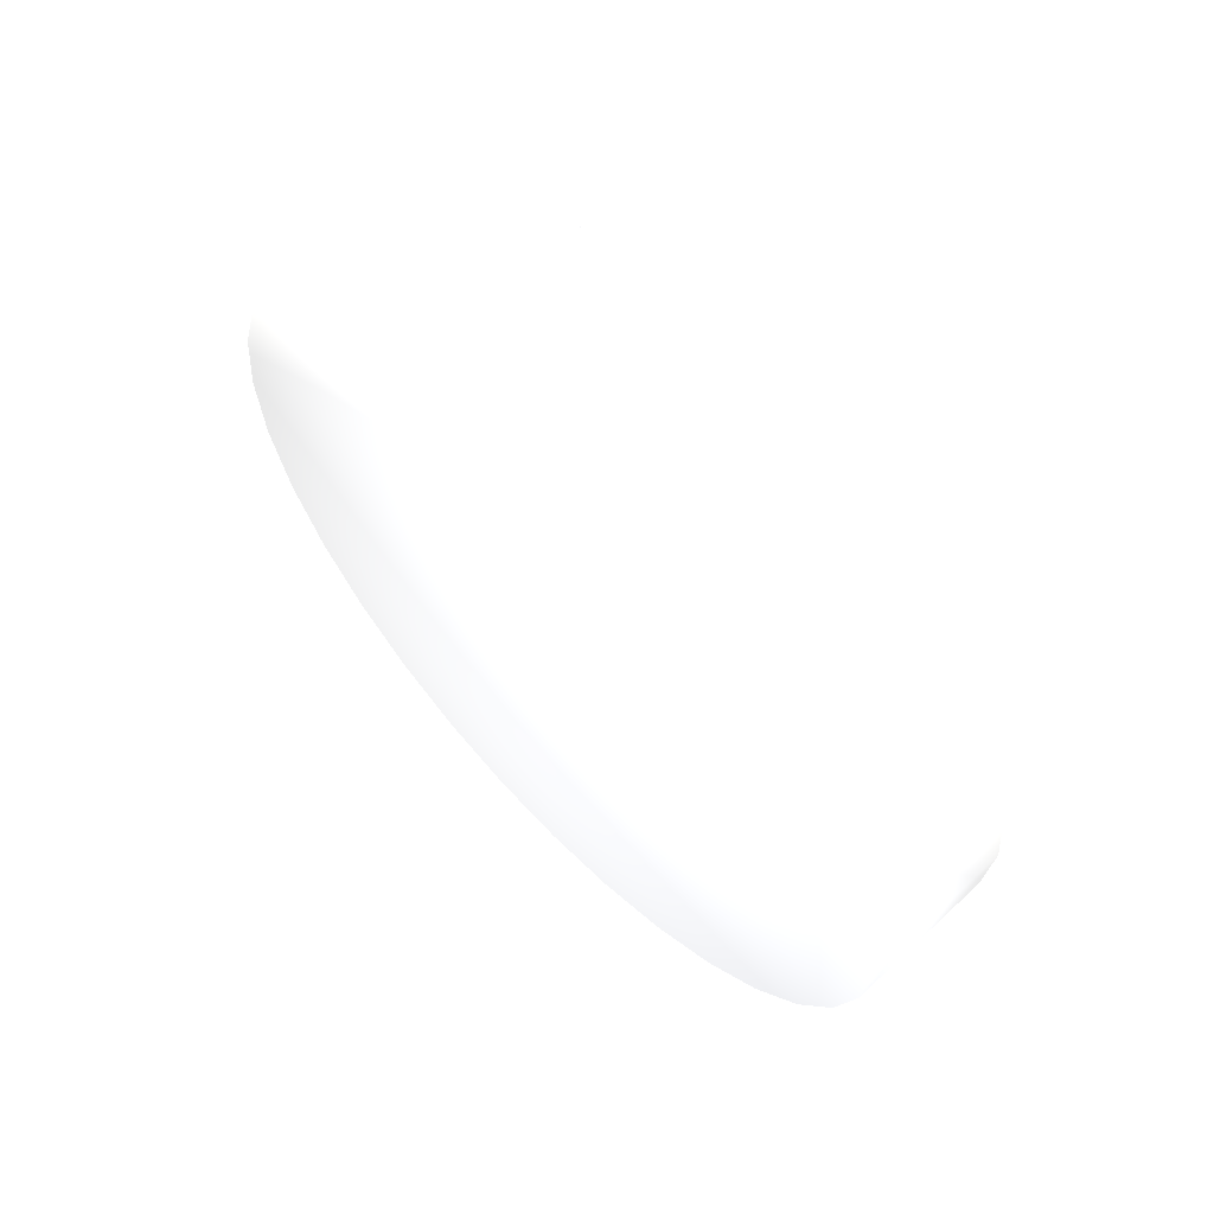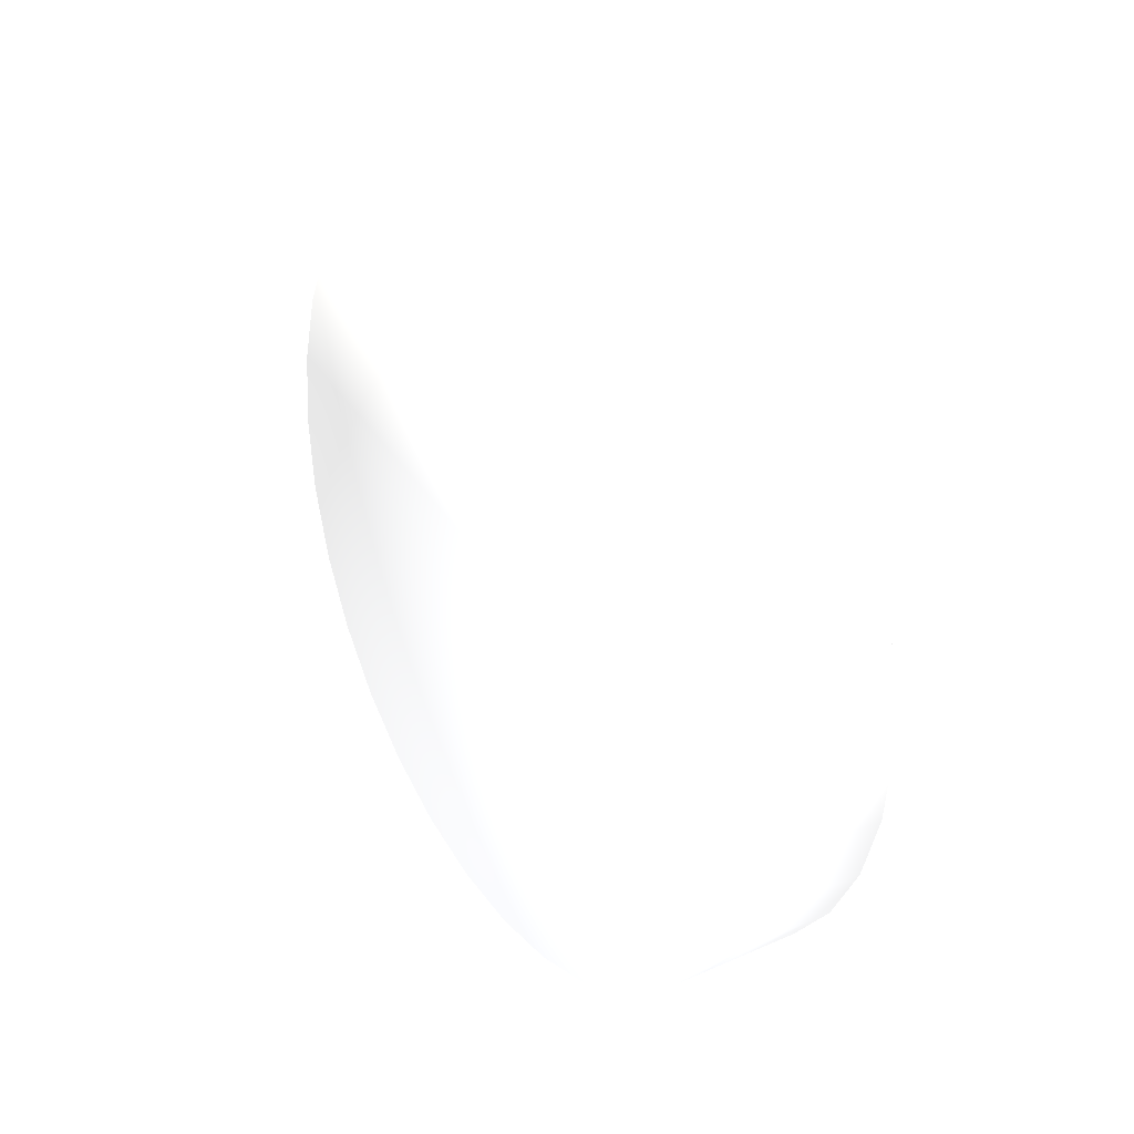
<metadata>
{"format":"obj","ext":"obj","renderer":"f3d","projection":"perspective","resolution":1024,"background":"white","views":[{"elev":62.1,"azim":136.4,"up":"+Y"},{"elev":31.2,"azim":148.2,"up":"+Z"}]}
</metadata>
<code>
v -0.004 0 0 0.7529 0.7529 0.7529
v -0.004 0 -0.0105 0.7529 0.7529 0.7529
v -0 0 -0.0105 0.7529 0.7529 0.7529
v 0 0 -0 0.7529 0.7529 0.7529
v -0.004 0.002048 -0.0103 0.7529 0.7529 0.7529
v -0 0.002048 -0.0103 0.7529 0.7529 0.7529
v -0.004 0.004018 -0.009701 0.7529 0.7529 0.7529
v -0 0.004018 -0.009701 0.7529 0.7529 0.7529
v -0.004 0.005833 -0.00873 0.7529 0.7529 0.7529
v -0 0.005833 -0.00873 0.7529 0.7529 0.7529
v -0.004 0.007425 -0.007425 0.7529 0.7529 0.7529
v -0 0.007425 -0.007425 0.7529 0.7529 0.7529
v -0.004 0.00873 -0.005833 0.7529 0.7529 0.7529
v -0 0.00873 -0.005833 0.7529 0.7529 0.7529
v -0.004 0.009701 -0.004018 0.7529 0.7529 0.7529
v -0 0.009701 -0.004018 0.7529 0.7529 0.7529
v -0.004 0.0103 -0.002048 0.7529 0.7529 0.7529
v 0 0.0103 -0.002048 0.7529 0.7529 0.7529
v -0.004 0.0105 0 0.7529 0.7529 0.7529
v 0 0.0105 -0 0.7529 0.7529 0.7529
v -0.004 0.0103 0.002048 0.7529 0.7529 0.7529
v 0 0.0103 0.002048 0.7529 0.7529 0.7529
v -0.004 0.009701 0.004018 0.7529 0.7529 0.7529
v 0 0.009701 0.004018 0.7529 0.7529 0.7529
v -0.004 0.00873 0.005833 0.7529 0.7529 0.7529
v 0 0.00873 0.005833 0.7529 0.7529 0.7529
v -0.004 0.007425 0.007425 0.7529 0.7529 0.7529
v 0 0.007425 0.007425 0.7529 0.7529 0.7529
v -0.004 0.005833 0.00873 0.7529 0.7529 0.7529
v 0 0.005833 0.00873 0.7529 0.7529 0.7529
v -0.004 0.004018 0.009701 0.7529 0.7529 0.7529
v 0 0.004018 0.009701 0.7529 0.7529 0.7529
v -0.004 0.002048 0.0103 0.7529 0.7529 0.7529
v 0 0.002048 0.0103 0.7529 0.7529 0.7529
v -0.004 0 0.0105 0.7529 0.7529 0.7529
v 0 0 0.0105 0.7529 0.7529 0.7529
v -0.004 -0.002048 0.0103 0.7529 0.7529 0.7529
v 0 -0.002048 0.0103 0.7529 0.7529 0.7529
v -0.004 -0.004018 0.009701 0.7529 0.7529 0.7529
v 0 -0.004018 0.009701 0.7529 0.7529 0.7529
v -0.004 -0.005833 0.00873 0.7529 0.7529 0.7529
v 0 -0.005833 0.00873 0.7529 0.7529 0.7529
v -0.004 -0.007425 0.007425 0.7529 0.7529 0.7529
v 0 -0.007425 0.007425 0.7529 0.7529 0.7529
v -0.004 -0.00873 0.005833 0.7529 0.7529 0.7529
v 0 -0.00873 0.005833 0.7529 0.7529 0.7529
v -0.004 -0.009701 0.004018 0.7529 0.7529 0.7529
v 0 -0.009701 0.004018 0.7529 0.7529 0.7529
v -0.004 -0.0103 0.002048 0.7529 0.7529 0.7529
v 0 -0.0103 0.002048 0.7529 0.7529 0.7529
v -0.004 -0.0105 0 0.7529 0.7529 0.7529
v 0 -0.0105 -0 0.7529 0.7529 0.7529
v -0.004 -0.0103 -0.002048 0.7529 0.7529 0.7529
v 0 -0.0103 -0.002048 0.7529 0.7529 0.7529
v -0.004 -0.009701 -0.004018 0.7529 0.7529 0.7529
v -0 -0.009701 -0.004018 0.7529 0.7529 0.7529
v -0.004 -0.00873 -0.005833 0.7529 0.7529 0.7529
v -0 -0.00873 -0.005833 0.7529 0.7529 0.7529
v -0.004 -0.007425 -0.007425 0.7529 0.7529 0.7529
v -0 -0.007425 -0.007425 0.7529 0.7529 0.7529
v -0.004 -0.005833 -0.00873 0.7529 0.7529 0.7529
v -0 -0.005833 -0.00873 0.7529 0.7529 0.7529
v -0.004 -0.004018 -0.009701 0.7529 0.7529 0.7529
v -0 -0.004018 -0.009701 0.7529 0.7529 0.7529
v -0.004 -0.002048 -0.0103 0.7529 0.7529 0.7529
v -0 -0.002048 -0.0103 0.7529 0.7529 0.7529
f 2 1 5
f 2 5 3
f 3 5 6
f 3 6 4
f 5 1 7
f 5 7 6
f 6 7 8
f 6 8 4
f 7 1 9
f 7 9 8
f 8 9 10
f 8 10 4
f 9 1 11
f 9 11 10
f 10 11 12
f 10 12 4
f 11 1 13
f 11 13 12
f 12 13 14
f 12 14 4
f 13 1 15
f 13 15 14
f 14 15 16
f 14 16 4
f 15 1 17
f 15 17 16
f 16 17 18
f 16 18 4
f 17 1 19
f 17 19 18
f 18 19 20
f 18 20 4
f 19 1 21
f 19 21 20
f 20 21 22
f 20 22 4
f 21 1 23
f 21 23 22
f 22 23 24
f 22 24 4
f 23 1 25
f 23 25 24
f 24 25 26
f 24 26 4
f 25 1 27
f 25 27 26
f 26 27 28
f 26 28 4
f 27 1 29
f 27 29 28
f 28 29 30
f 28 30 4
f 29 1 31
f 29 31 30
f 30 31 32
f 30 32 4
f 31 1 33
f 31 33 32
f 32 33 34
f 32 34 4
f 33 1 35
f 33 35 34
f 34 35 36
f 34 36 4
f 35 1 37
f 35 37 36
f 36 37 38
f 36 38 4
f 37 1 39
f 37 39 38
f 38 39 40
f 38 40 4
f 39 1 41
f 39 41 40
f 40 41 42
f 40 42 4
f 41 1 43
f 41 43 42
f 42 43 44
f 42 44 4
f 43 1 45
f 43 45 44
f 44 45 46
f 44 46 4
f 45 1 47
f 45 47 46
f 46 47 48
f 46 48 4
f 47 1 49
f 47 49 48
f 48 49 50
f 48 50 4
f 49 1 51
f 49 51 50
f 50 51 52
f 50 52 4
f 51 1 53
f 51 53 52
f 52 53 54
f 52 54 4
f 53 1 55
f 53 55 54
f 54 55 56
f 54 56 4
f 55 1 57
f 55 57 56
f 56 57 58
f 56 58 4
f 57 1 59
f 57 59 58
f 58 59 60
f 58 60 4
f 59 1 61
f 59 61 60
f 60 61 62
f 60 62 4
f 61 1 63
f 61 63 62
f 62 63 64
f 62 64 4
f 63 1 65
f 63 65 64
f 64 65 66
f 64 66 4
f 65 1 2
f 65 2 66
f 66 2 3
f 66 3 4

</code>
